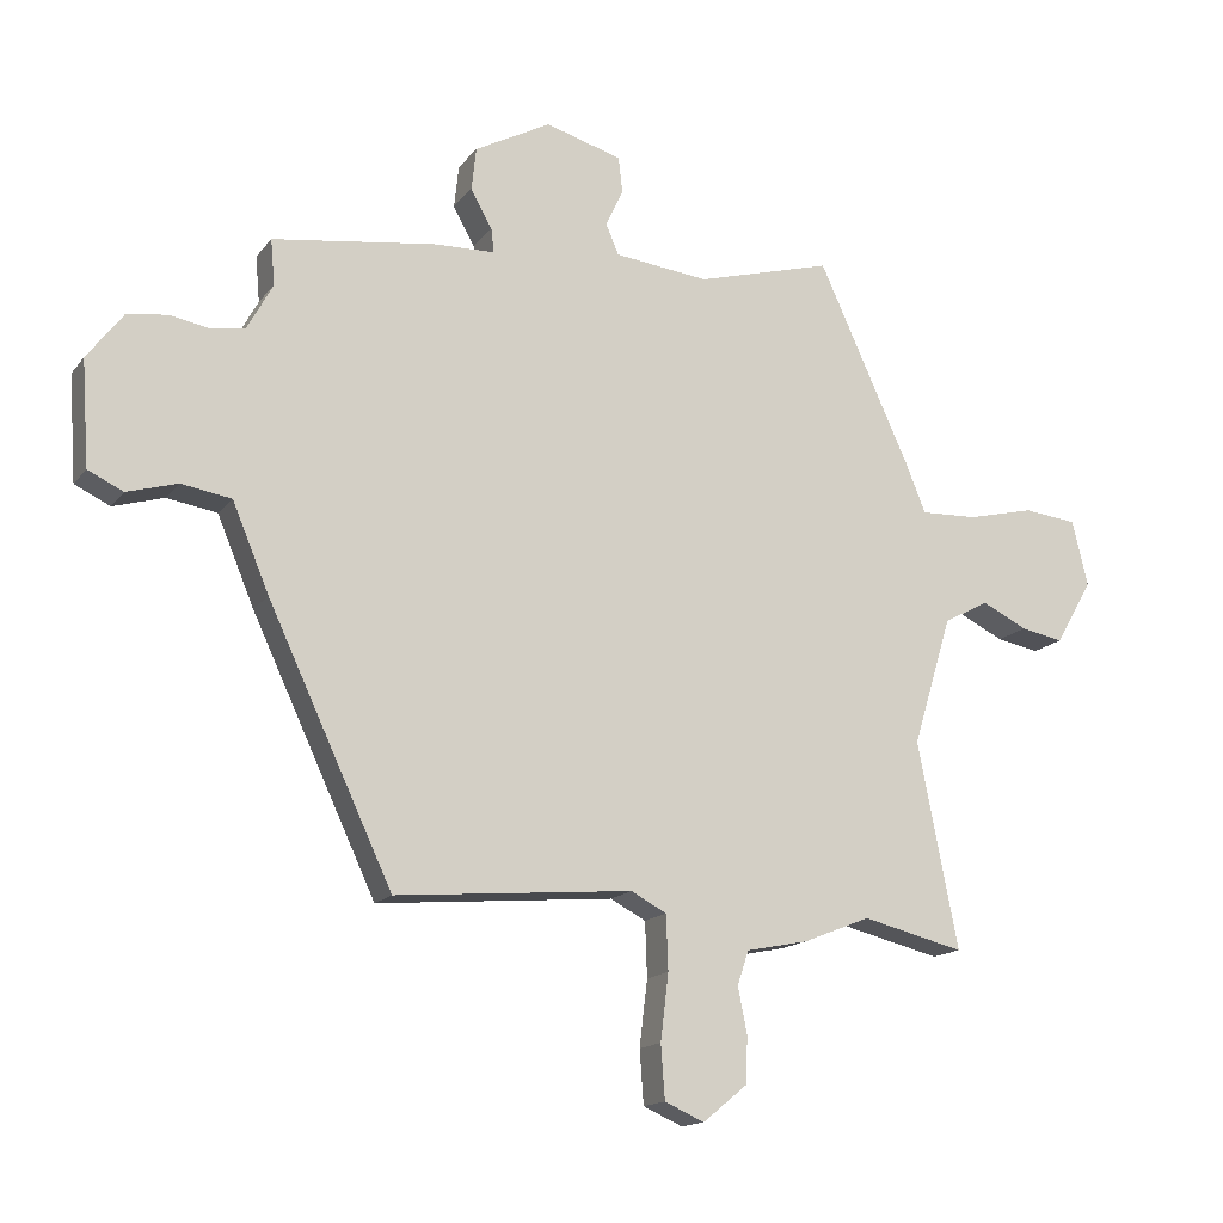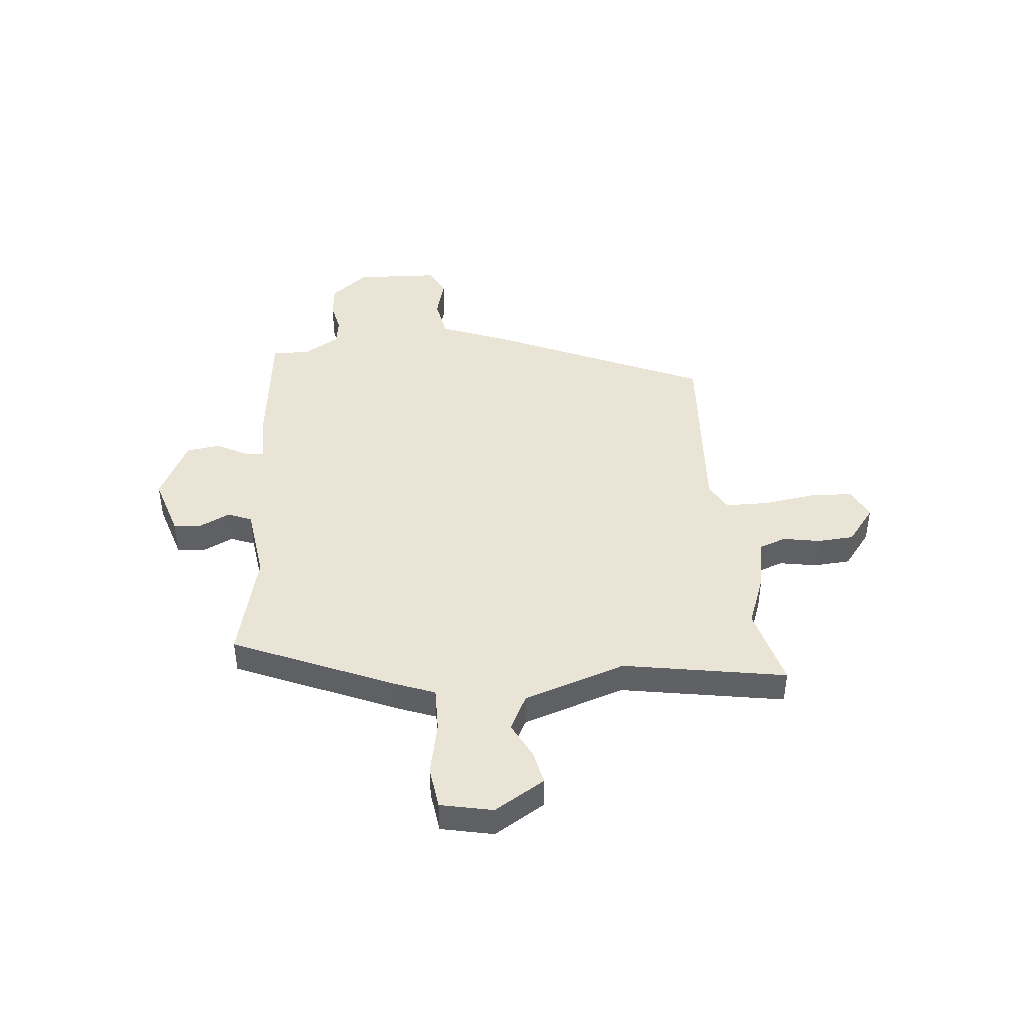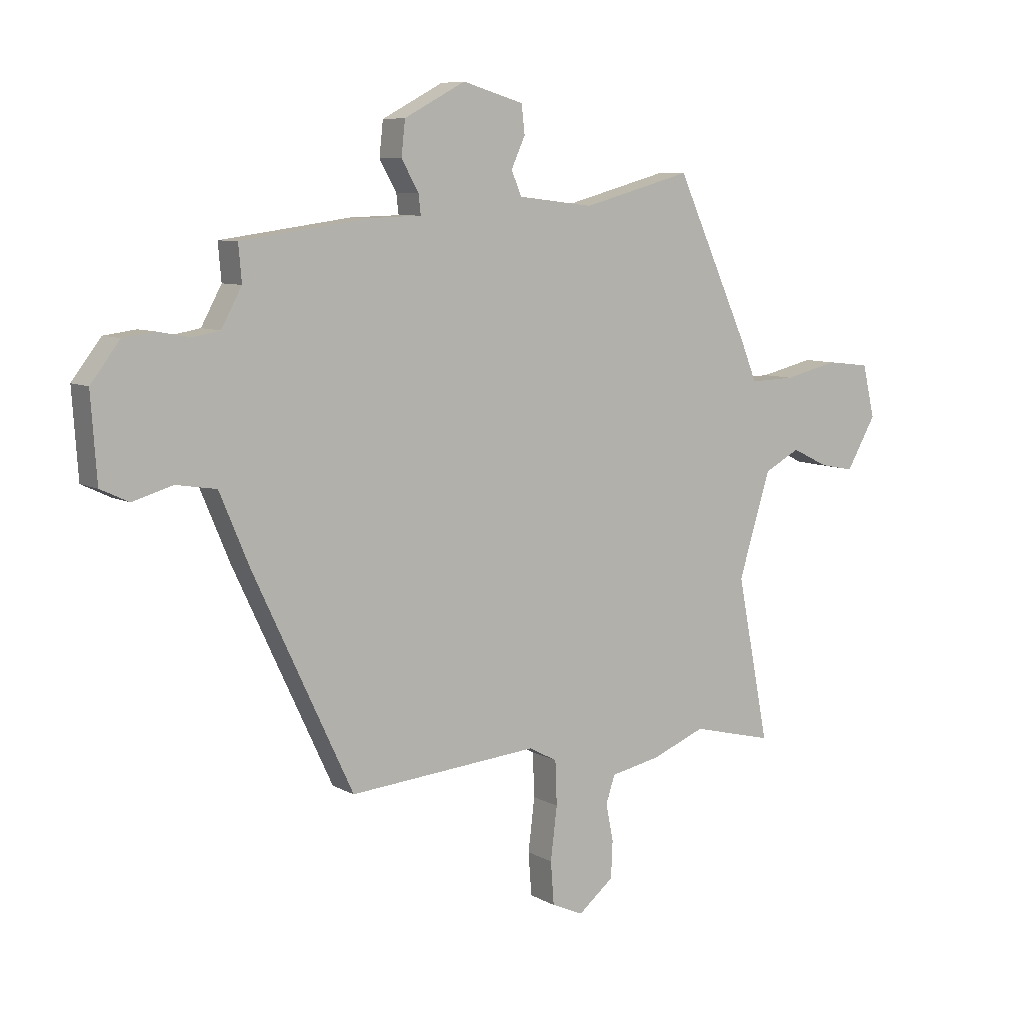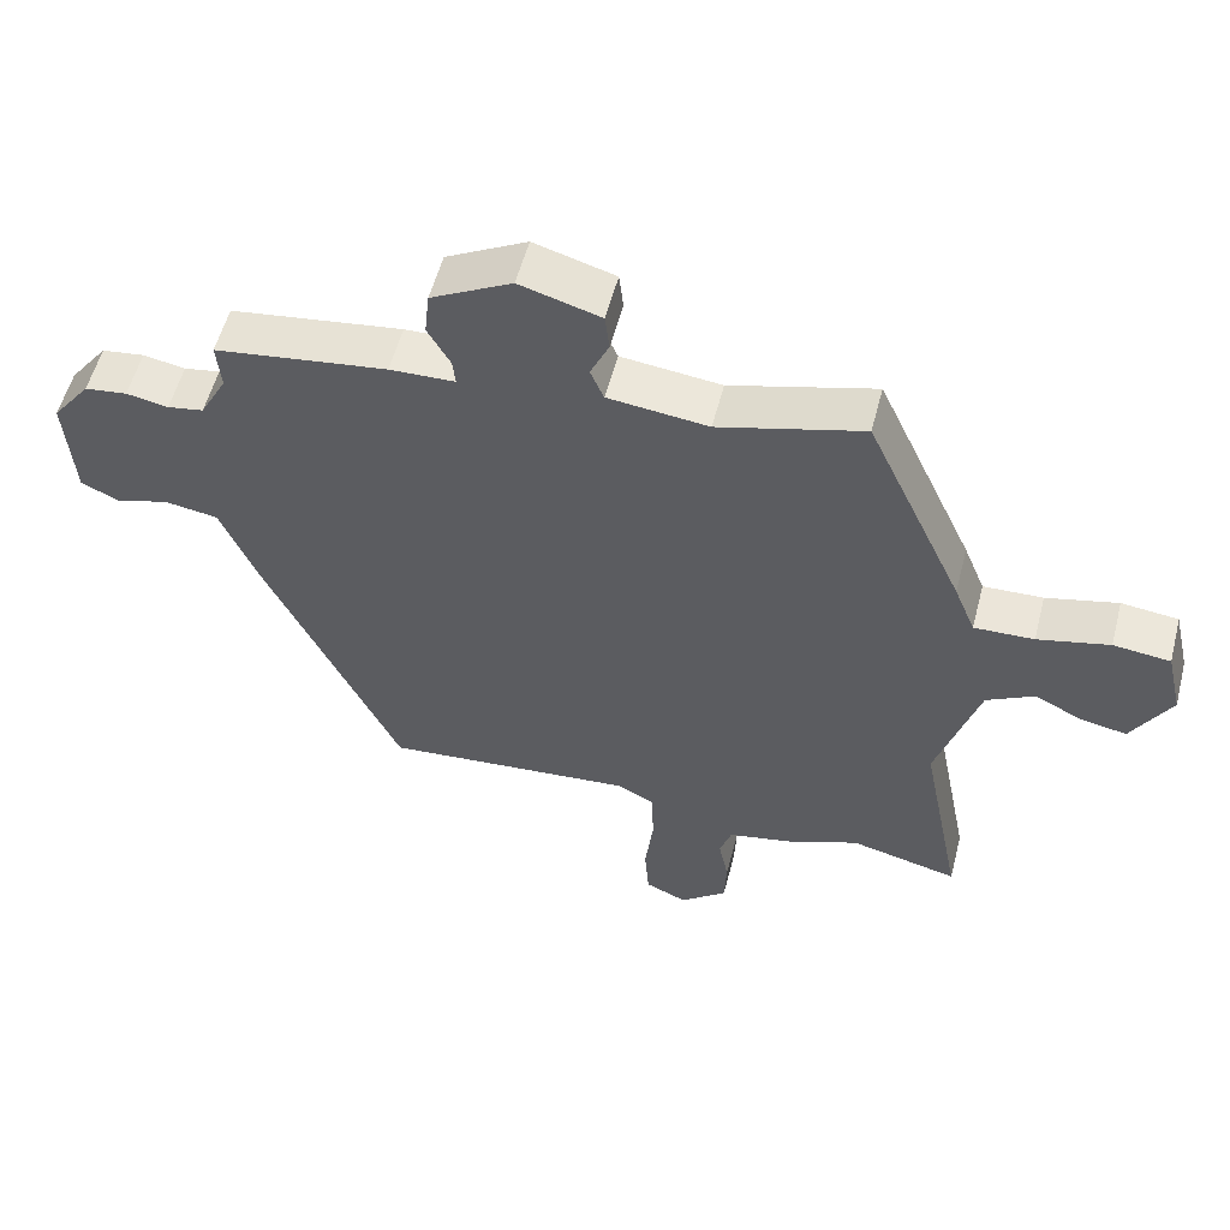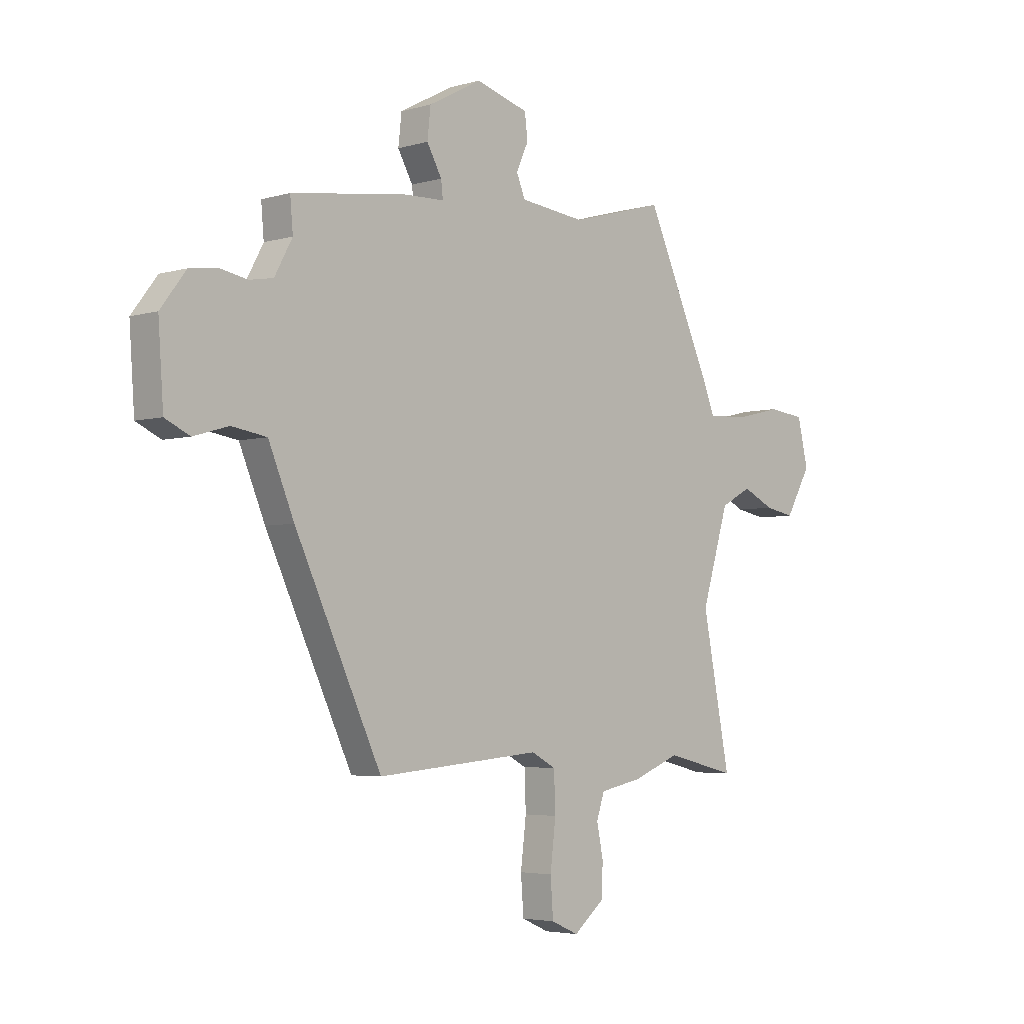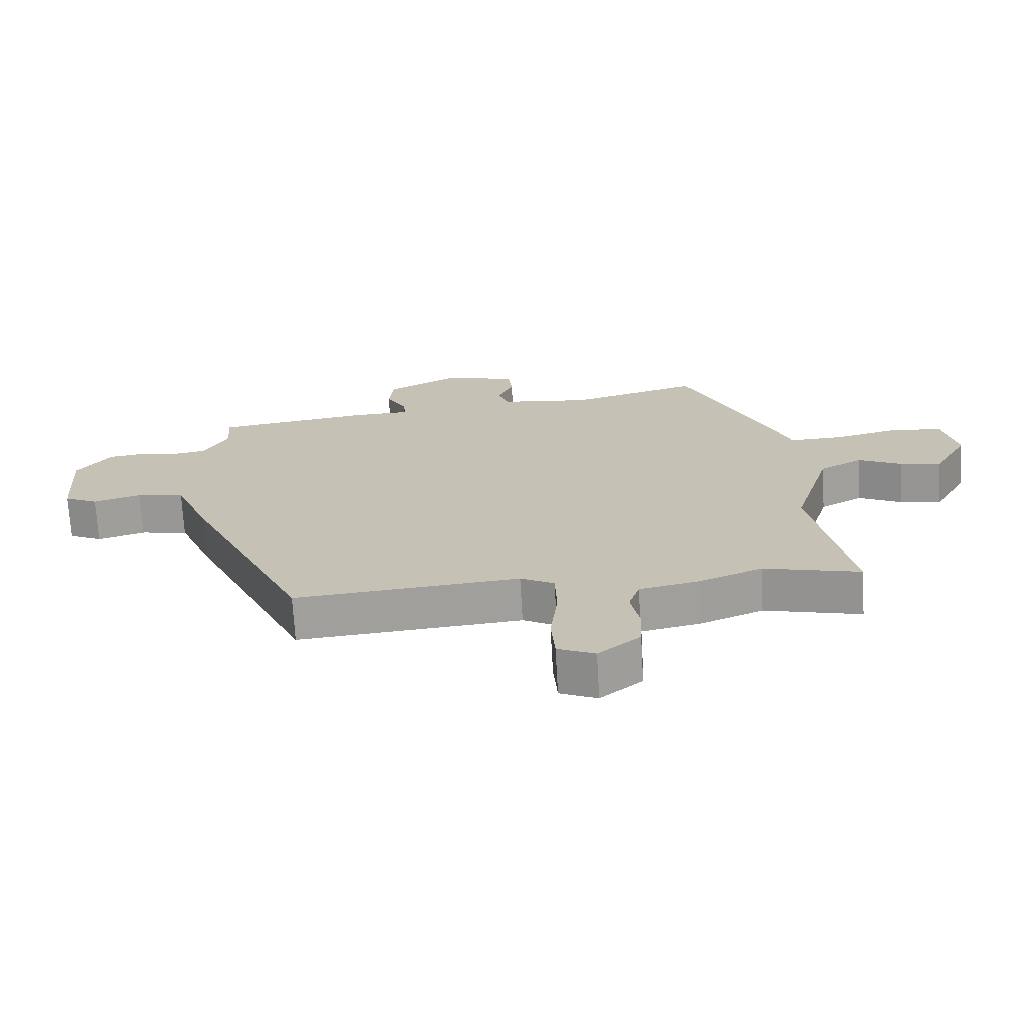
<metadata>
{"format":"obj","ext":"obj","renderer":"f3d","projection":"perspective","resolution":1024,"background":"white","views":[{"elev":-15.4,"azim":-24.2,"up":"+Z"},{"elev":43.8,"azim":83.3,"up":"+Y"},{"elev":7.8,"azim":-33.8,"up":"+Z"},{"elev":55.6,"azim":14.5,"up":"+Z"},{"elev":-4.0,"azim":-46.2,"up":"+Z"},{"elev":-70.5,"azim":3.3,"up":"+Z"}]}
</metadata>
<code>
v -0.513 0.07 0.417
v -0.27 0.07 0.451
v -0.178 0.07 0.454
v -0.182 0.07 0.49
v -0.214 0.07 0.547
v -0.207 0.07 0.611
v -0.093 0.07 0.672
v 0.021 0.07 0.639
v 0.027 0.07 0.586
v 0.001 0.07 0.529
v 0.02 0.07 0.484
v 0.161 0.07 0.468
v 0.364 0.07 0.524
v 0.501 0.07 0.224
v 0.531 0.07 0.15
v 0.615 0.07 0.153
v 0.716 0.07 0.177
v 0.796 0.07 0.168
v 0.819 0.07 0.07
v 0.764 0.07 -0.026
v 0.7 0.07 -0.014
v 0.632 0.07 0.019
v 0.565 0.07 -0.017
v 0.506 0.07 -0.21
v 0.566 0.07 -0.516
v 0.414 0.07 -0.479
v 0.314 0.07 -0.519
v 0.221 0.07 -0.538
v 0.204 0.07 -0.589
v 0.218 0.07 -0.658
v 0.215 0.07 -0.727
v 0.149 0.07 -0.781
v 0.09 0.07 -0.755
v 0.084 0.07 -0.675
v 0.096 0.07 -0.576
v 0.093 0.07 -0.494
v 0.04 0.07 -0.466
v -0.314 0.07 -0.497
v -0.5 0.07 -0.101
v -0.555 0.07 0.03
v -0.63 0.07 0.042
v -0.705 0.07 0.02
v -0.758 0.07 0.045
v -0.769 0.07 0.202
v -0.715 0.07 0.273
v -0.655 0.07 0.281
v -0.596 0.07 0.27
v -0.545 0.07 0.279
v -0.507 0.07 0.349
v -0.513 0 0.417
v -0.27 0 0.451
v -0.178 0 0.454
v -0.182 0 0.49
v -0.214 0 0.547
v -0.207 0 0.611
v -0.093 0 0.672
v 0.021 0 0.639
v 0.027 0 0.586
v 0.001 0 0.529
v 0.02 0 0.484
v 0.161 0 0.468
v 0.364 0 0.524
v 0.501 0 0.224
v 0.531 0 0.15
v 0.615 0 0.153
v 0.716 0 0.177
v 0.796 0 0.168
v 0.819 0 0.07
v 0.764 0 -0.026
v 0.7 0 -0.014
v 0.632 0 0.019
v 0.565 0 -0.017
v 0.506 0 -0.21
v 0.566 0 -0.516
v 0.414 0 -0.479
v 0.314 0 -0.519
v 0.221 0 -0.538
v 0.204 0 -0.589
v 0.218 0 -0.658
v 0.215 0 -0.727
v 0.149 0 -0.781
v 0.09 0 -0.755
v 0.084 0 -0.675
v 0.096 0 -0.576
v 0.093 0 -0.494
v 0.04 0 -0.466
v -0.314 0 -0.497
v -0.5 0 -0.101
v -0.555 0 0.03
v -0.63 0 0.042
v -0.705 0 0.02
v -0.758 0 0.045
v -0.769 0 0.202
v -0.715 0 0.273
v -0.655 0 0.281
v -0.596 0 0.27
v -0.545 0 0.279
v -0.507 0 0.349
f 44 45 46 47
f 44 47 48
f 41 42 43 44
f 40 41 44 48
f 37 38 39 40
f 36 37 40 48
f 32 33 34 35
f 32 35 36
f 29 30 31 32
f 29 32 36
f 28 29 36 48
f 26 27 28 48
f 24 25 26 48
f 19 20 21 22
f 17 18 19 22
f 16 17 22 23
f 15 16 23 24
f 12 13 14 15
f 11 12 15 24
f 7 8 9 10
f 7 10 11
f 4 5 6 7
f 3 4 7 11
f 49 1 2 3
f 24 48 49
f 3 11 24 49
f 96 95 94 93
f 97 96 93
f 93 92 91 90
f 97 93 90 89
f 89 88 87 86
f 97 89 86 85
f 84 83 82 81
f 85 84 81
f 81 80 79 78
f 85 81 78
f 97 85 78 77
f 97 77 76 75
f 97 75 74 73
f 71 70 69 68
f 71 68 67 66
f 72 71 66 65
f 73 72 65 64
f 64 63 62 61
f 73 64 61 60
f 59 58 57 56
f 60 59 56
f 56 55 54 53
f 60 56 53 52
f 52 51 50 98
f 98 97 73
f 98 73 60 52
f 1 50 51 2
f 2 51 52 3
f 3 52 53 4
f 4 53 54 5
f 5 54 55 6
f 6 55 56 7
f 7 56 57 8
f 8 57 58 9
f 9 58 59 10
f 10 59 60 11
f 11 60 61 12
f 12 61 62 13
f 13 62 63 14
f 14 63 64 15
f 15 64 65 16
f 16 65 66 17
f 17 66 67 18
f 18 67 68 19
f 19 68 69 20
f 20 69 70 21
f 21 70 71 22
f 22 71 72 23
f 23 72 73 24
f 24 73 74 25
f 25 74 75 26
f 26 75 76 27
f 27 76 77 28
f 28 77 78 29
f 29 78 79 30
f 30 79 80 31
f 31 80 81 32
f 32 81 82 33
f 33 82 83 34
f 34 83 84 35
f 35 84 85 36
f 36 85 86 37
f 37 86 87 38
f 38 87 88 39
f 39 88 89 40
f 40 89 90 41
f 41 90 91 42
f 42 91 92 43
f 43 92 93 44
f 44 93 94 45
f 45 94 95 46
f 46 95 96 47
f 47 96 97 48
f 48 97 98 49
f 49 98 50 1

</code>
